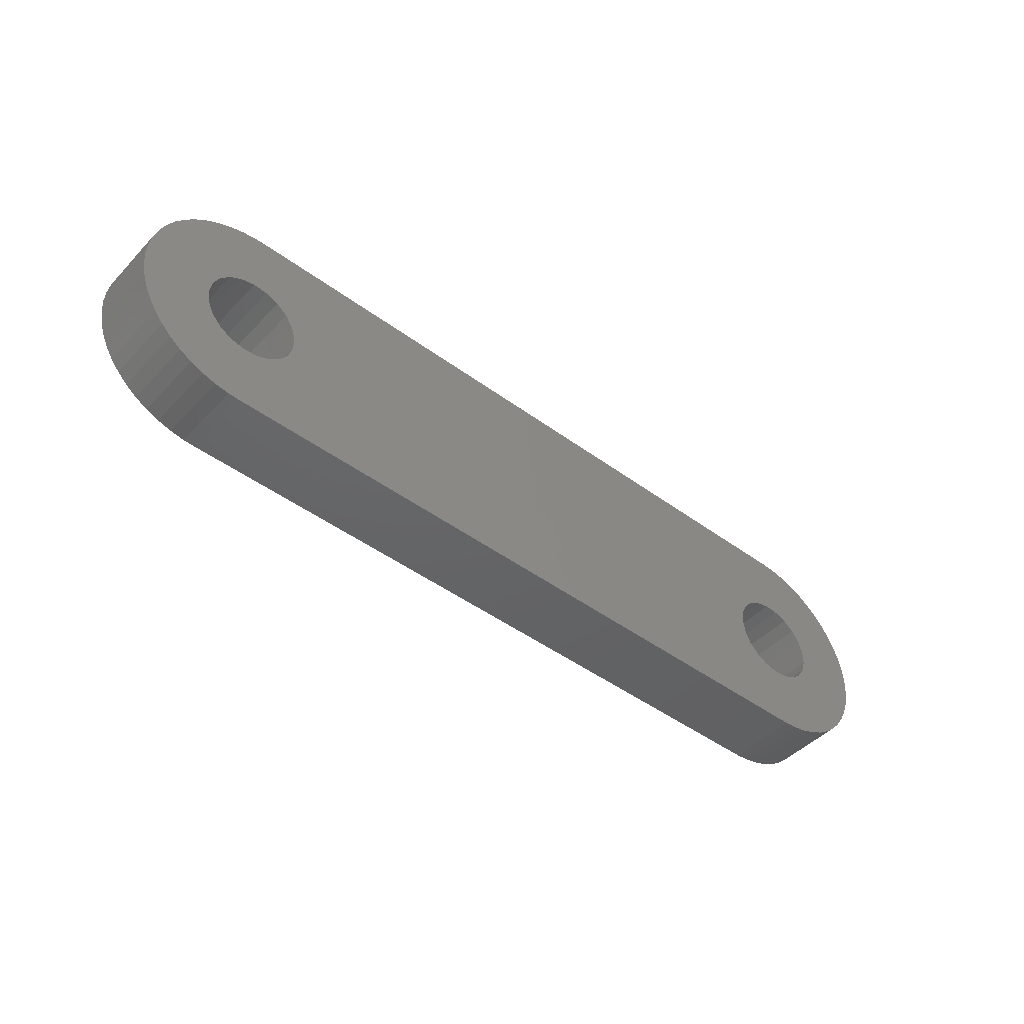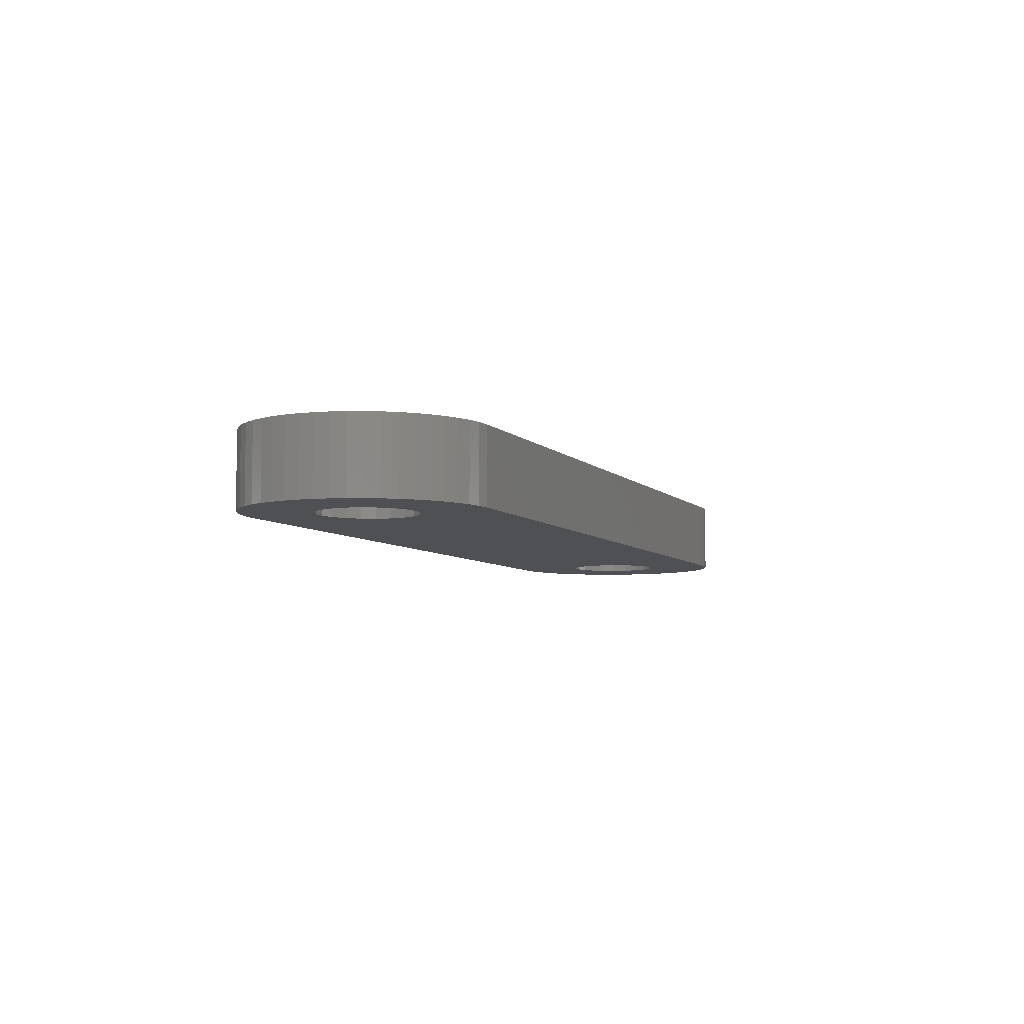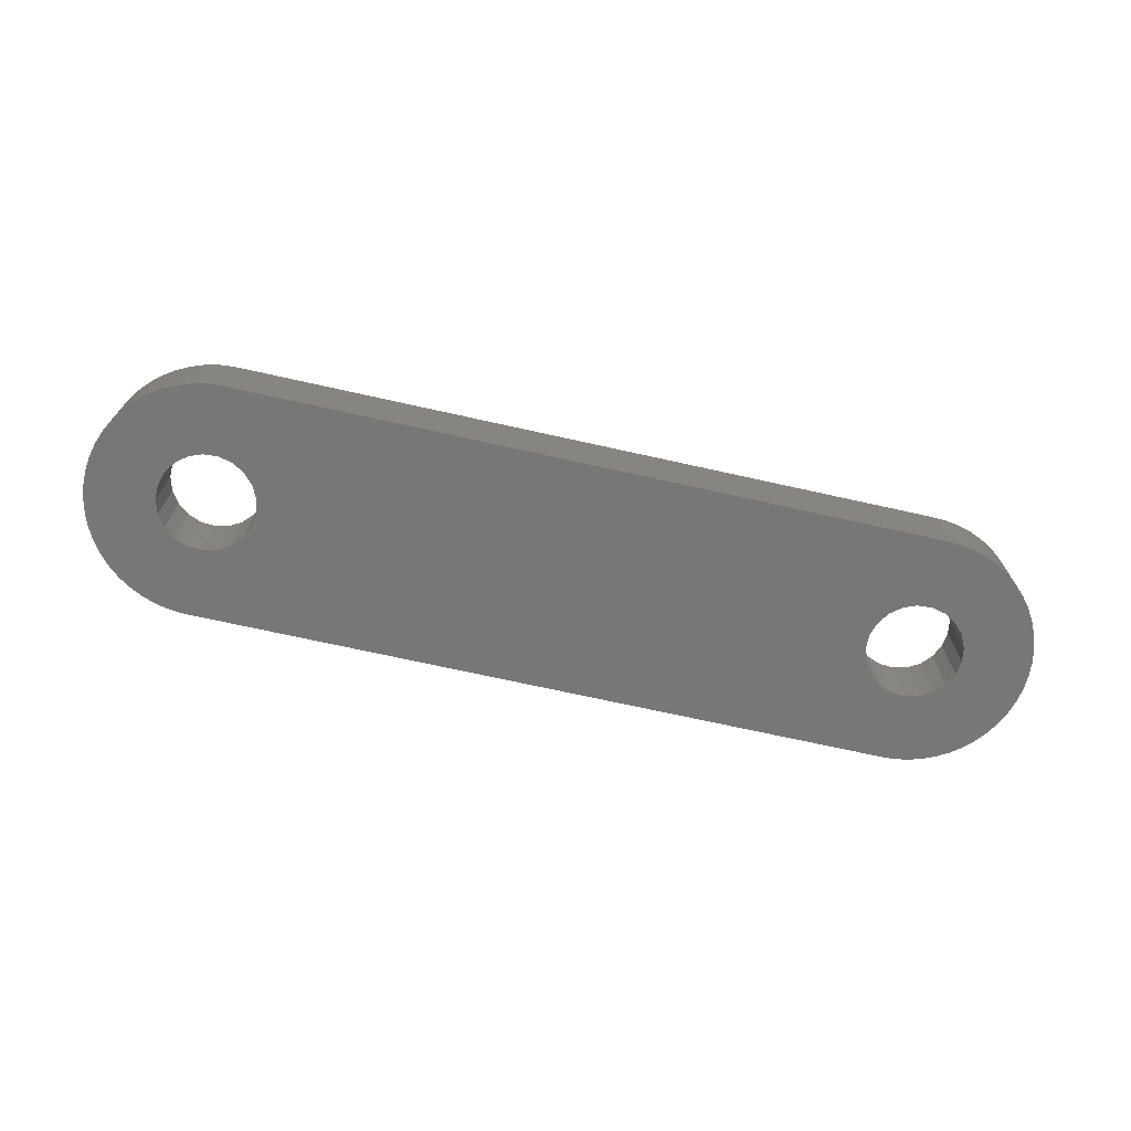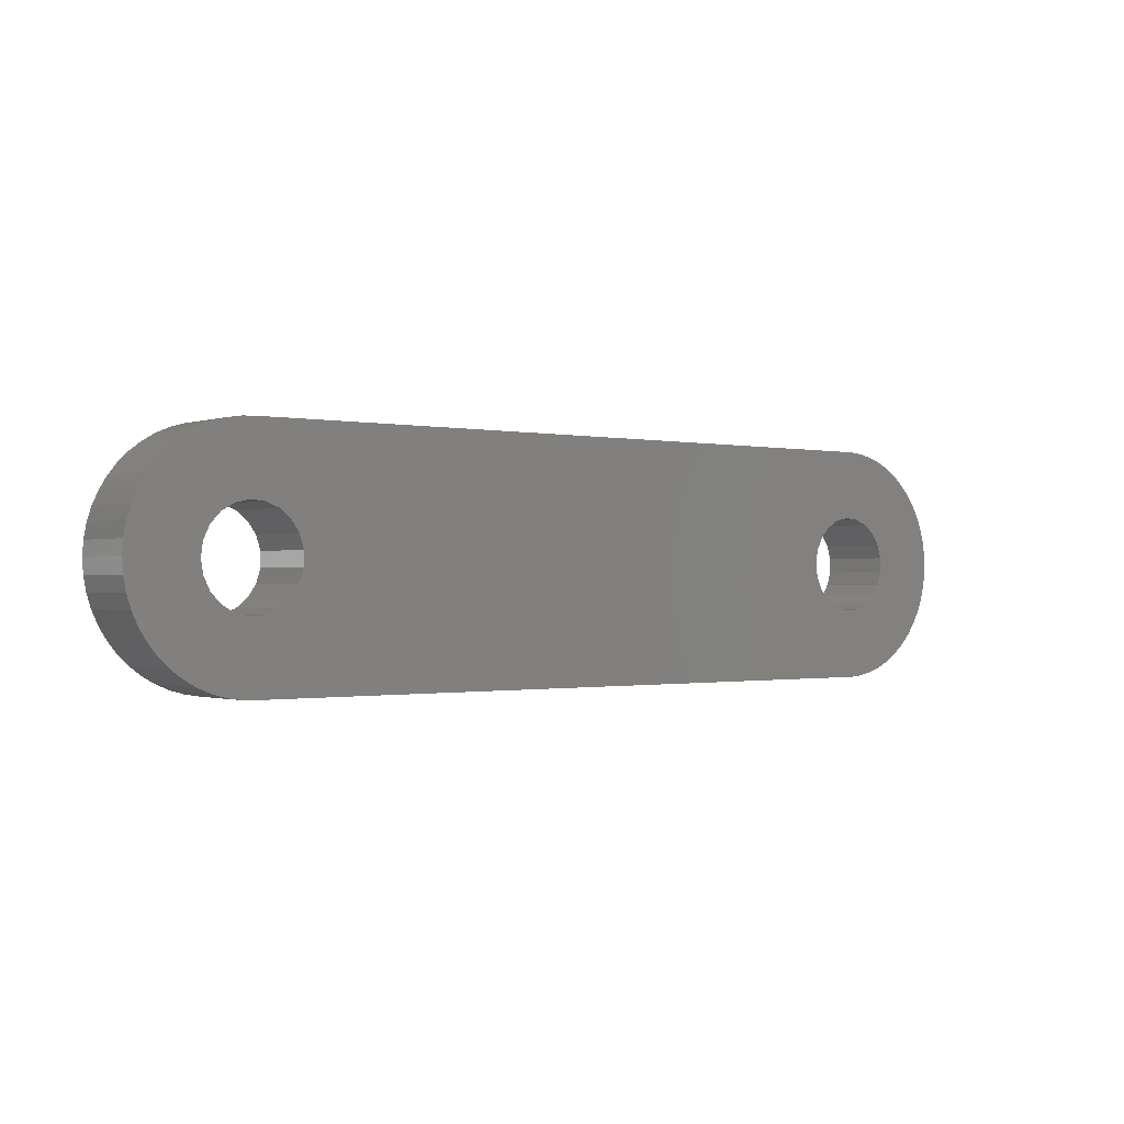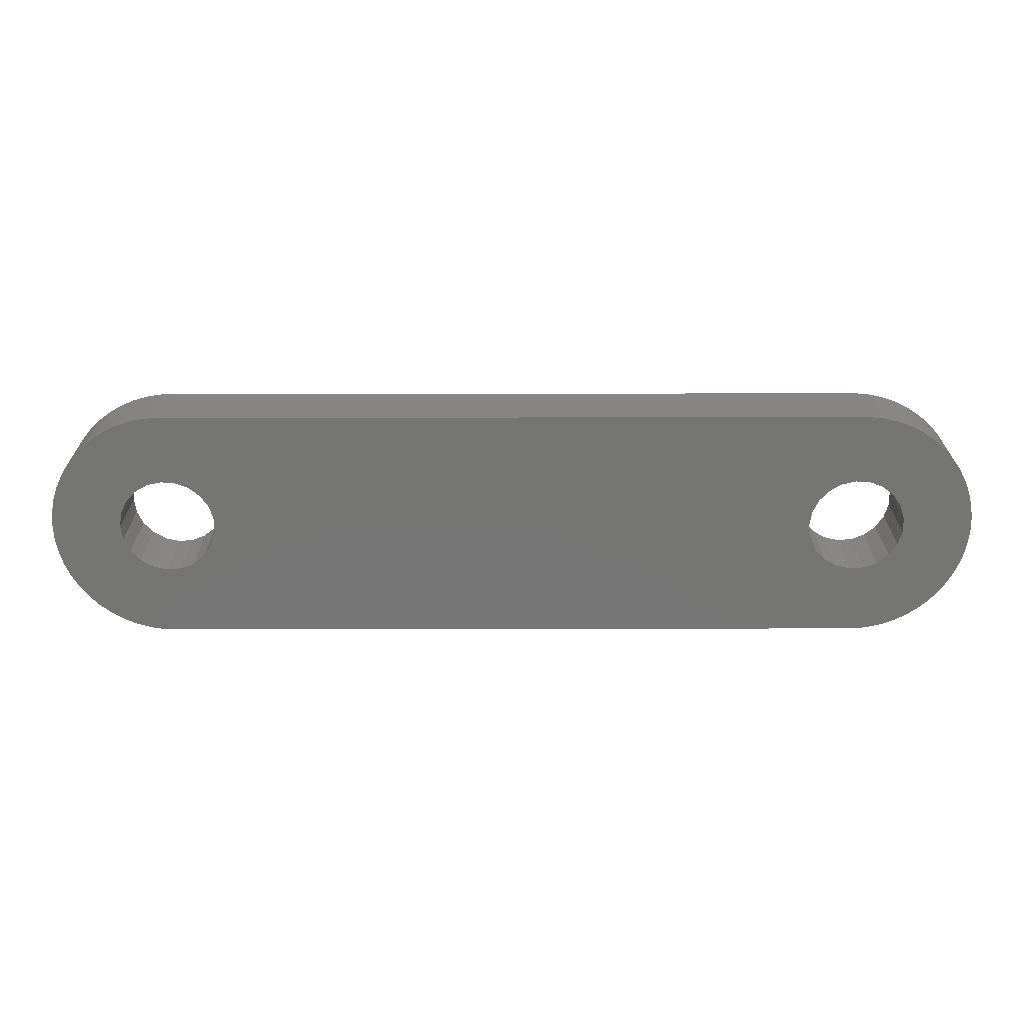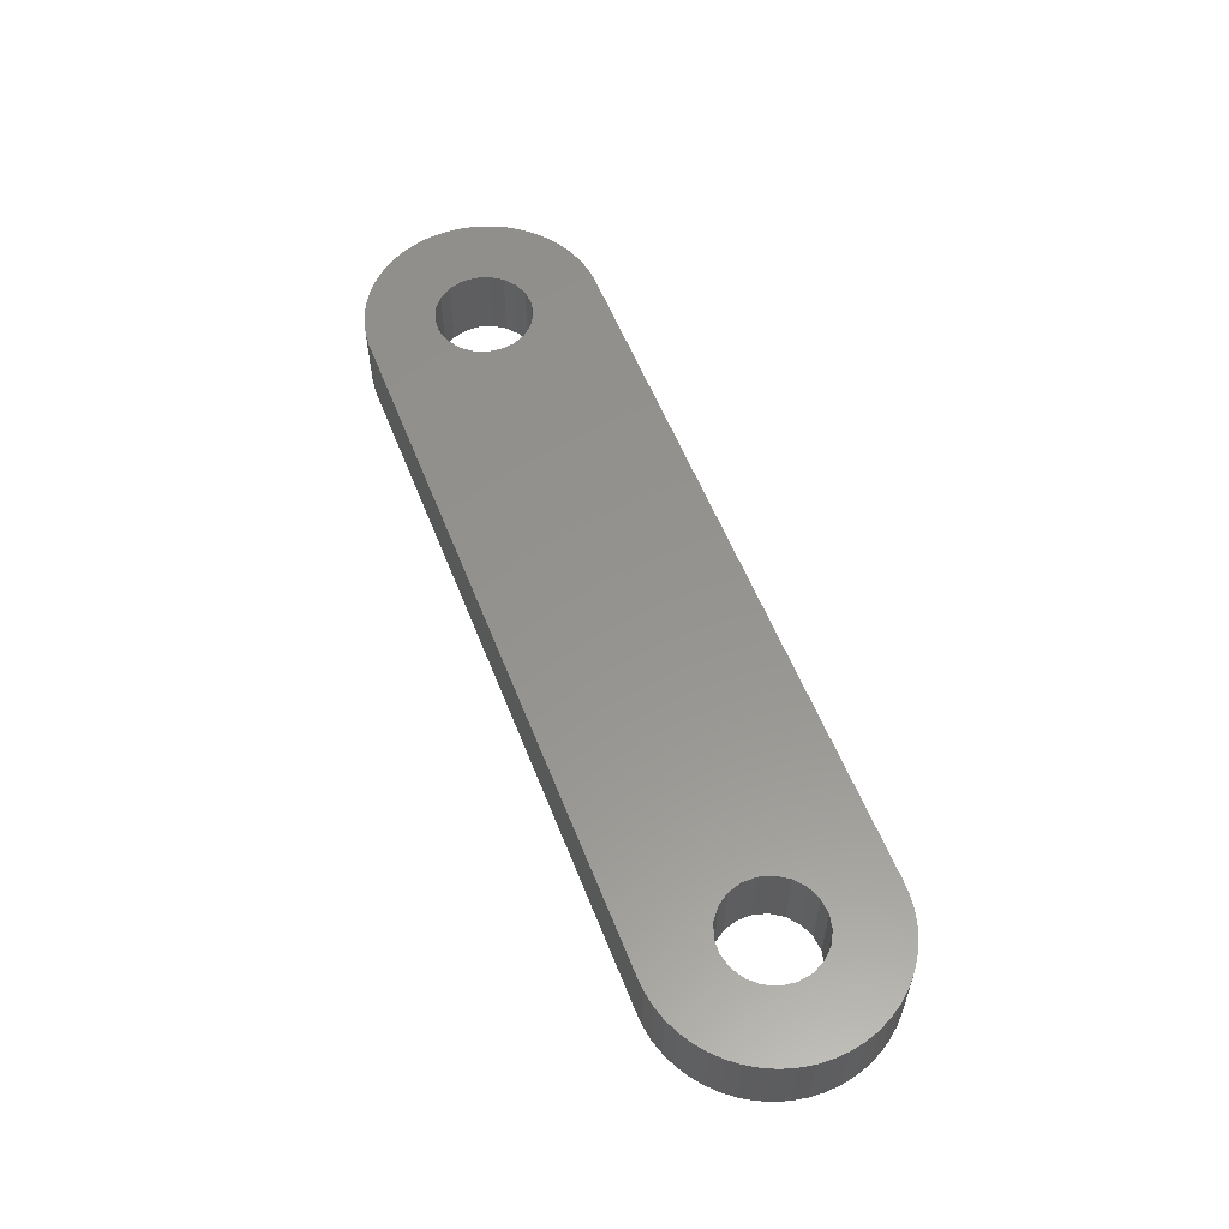
<metadata>
{"format":"stl","ext":"stl","renderer":"f3d","projection":"perspective","resolution":1024,"background":"white","views":[{"elev":-45.6,"azim":139.7,"up":"+Y"},{"elev":-6.2,"azim":-68.4,"up":"+Z"},{"elev":-70.2,"azim":-12.6,"up":"+Z"},{"elev":-0.8,"azim":141.8,"up":"+Y"},{"elev":22.6,"azim":179.8,"up":"+Y"},{"elev":56.9,"azim":68.7,"up":"+Z"}]}
</metadata>
<code>
# stl→obj: 190 verts, 384 faces
v -15.99 82.75 0
v -15.99 83.25 2.5
v -15.99 83.25 0
v -15.99 82.75 2.5
v 16 83 2.5
v 15.97 83.49 0
v 15.97 83.49 2.5
v 16 83 0
v 11.88 79 0
v 12.37 79.02 2.5
v 11.88 79 2.5
v 12.37 79.02 0
v 14.96 80.31 2.5
v 15.26 80.69 0
v 15.26 80.69 2.5
v 14.96 80.31 0
v -15.93 83.73 0
v -15.81 84.21 2.5
v -15.81 84.21 0
v -15.93 83.73 2.5
v 12.86 86.91 0
v 12.37 86.98 2.5
v 12.86 86.91 2.5
v 12.37 86.98 0
v 15.97 82.51 2.5
v 15.97 82.51 0
v -12.61 79.05 0
v -12.12 79 2.5
v -12.61 79.05 2.5
v -12.12 79 0
v -13.09 86.85 0
v -13.56 86.68 2.5
v -13.09 86.85 2.5
v -13.56 86.68 0
v 15.26 85.31 2.5
v 14.96 85.69 0
v 14.96 85.69 2.5
v 15.26 85.31 0
v 13.33 79.23 0
v 13.78 79.42 2.5
v 13.33 79.23 2.5
v 13.78 79.42 0
v 14.6 79.96 0
v 14.6 79.96 2.5
v -14.78 80.13 0
v -15.12 80.49 2.5
v -15.12 80.49 0
v -14.78 80.13 2.5
v -14 79.54 0
v -13.56 79.32 2.5
v -14 79.54 2.5
v -13.56 79.32 0
v 13.65 83 0
v 13.58 82.51 0
v 15.88 82.02 0
v 15.73 81.56 0
v 13.58 83.49 0
v 15.52 81.11 0
v 15.88 83.98 0
v 13.36 82.07 0
v 15.73 84.44 0
v 15.52 84.89 0
v 13.03 81.71 0
v 13.36 83.93 0
v 14.21 79.67 0
v 13.03 84.29 0
v 12.6 81.46 0
v 12.86 79.09 0
v 12.12 81.35 0
v 11.63 81.39 0
v 11.18 81.57 0
v 10.79 81.88 0
v 10.51 82.28 0
v 10.37 82.75 0
v -10.35 83 0
v 10.37 83.25 0
v -10.42 82.51 0
v -10.64 82.07 0
v -10.97 81.71 0
v -11.4 81.46 0
v -11.88 81.35 0
v -12.37 81.39 0
v -13.09 79.15 0
v -12.82 81.57 0
v -14.41 79.81 0
v -13.21 81.88 0
v 14.6 86.04 0
v 14.21 86.33 0
v 13.78 86.58 0
v 12.6 84.54 0
v 13.33 86.77 0
v 12.12 84.65 0
v 11.88 87 0
v 11.63 84.61 0
v 11.18 84.43 0
v 10.79 84.12 0
v 10.51 83.72 0
v -10.42 83.49 0
v -10.64 83.93 0
v -12.12 87 0
v -10.97 84.29 0
v -11.4 84.54 0
v -11.88 84.65 0
v -12.37 84.61 0
v -12.61 86.95 0
v -12.82 84.43 0
v -14.41 86.19 0
v -13.21 84.12 0
v -15.4 85.11 0
v -13.49 83.72 0
v -13.63 83.25 0
v -15.4 80.89 0
v -14 86.46 0
v -13.49 82.28 0
v -15.63 81.33 0
v -14.78 85.87 0
v -15.81 81.79 0
v -15.12 85.51 0
v -13.63 82.75 0
v -15.93 82.27 0
v -15.63 84.67 0
v 13.65 83 2.5
v 13.58 83.49 2.5
v 15.88 83.98 2.5
v 15.73 84.44 2.5
v 13.58 82.51 2.5
v 15.52 84.89 2.5
v 15.88 82.02 2.5
v 13.36 83.93 2.5
v 15.73 81.56 2.5
v 15.52 81.11 2.5
v 13.03 84.29 2.5
v 14.6 86.04 2.5
v 13.36 82.07 2.5
v 14.21 86.33 2.5
v 13.78 86.58 2.5
v 13.03 81.71 2.5
v 12.6 84.54 2.5
v 13.33 86.77 2.5
v 12.12 84.65 2.5
v 11.88 87 2.5
v 11.63 84.61 2.5
v 11.18 84.43 2.5
v 10.79 84.12 2.5
v 10.51 83.72 2.5
v 10.37 83.25 2.5
v -10.35 83 2.5
v 10.37 82.75 2.5
v -10.42 83.49 2.5
v -10.64 83.93 2.5
v -12.12 87 2.5
v -10.97 84.29 2.5
v -11.4 84.54 2.5
v -11.88 84.65 2.5
v -12.37 84.61 2.5
v -12.61 86.95 2.5
v -12.82 84.43 2.5
v -14 86.46 2.5
v -14.41 86.19 2.5
v -13.21 84.12 2.5
v -13.63 82.75 2.5
v -13.63 83.25 2.5
v -14.78 85.87 2.5
v -15.12 85.51 2.5
v -15.4 85.11 2.5
v -14.41 79.81 2.5
v -13.49 83.72 2.5
v -15.63 84.67 2.5
v -15.4 80.89 2.5
v -15.63 81.33 2.5
v -15.81 81.79 2.5
v -15.93 82.27 2.5
v 14.21 79.67 2.5
v 12.6 81.46 2.5
v 12.86 79.09 2.5
v 12.12 81.35 2.5
v 11.63 81.39 2.5
v 11.18 81.57 2.5
v 10.79 81.88 2.5
v 10.51 82.28 2.5
v -10.42 82.51 2.5
v -10.64 82.07 2.5
v -10.97 81.71 2.5
v -11.4 81.46 2.5
v -11.88 81.35 2.5
v -12.37 81.39 2.5
v -12.82 81.57 2.5
v -13.09 79.15 2.5
v -13.21 81.88 2.5
v -13.49 82.28 2.5
f 1 2 3
f 2 1 4
f 5 6 7
f 6 5 8
f 9 10 11
f 10 9 12
f 13 14 15
f 14 13 16
f 17 18 19
f 18 17 20
f 21 22 23
f 22 21 24
f 25 8 5
f 8 25 26
f 27 28 29
f 28 27 30
f 30 11 28
f 11 30 9
f 31 32 33
f 32 31 34
f 35 36 37
f 36 35 38
f 39 40 41
f 40 39 42
f 43 13 44
f 13 43 16
f 45 46 47
f 46 45 48
f 49 50 51
f 50 49 52
f 53 8 26
f 54 26 55
f 8 53 6
f 54 55 56
f 57 6 53
f 54 56 58
f 6 57 59
f 60 58 14
f 59 57 61
f 60 14 16
f 61 57 62
f 63 16 43
f 64 62 57
f 63 43 65
f 62 64 38
f 63 65 42
f 38 64 36
f 66 36 64
f 26 54 53
f 58 60 54
f 67 42 39
f 16 63 60
f 67 39 68
f 42 67 63
f 69 68 12
f 68 69 67
f 9 69 12
f 9 70 69
f 9 71 70
f 9 72 71
f 9 73 72
f 74 75 76
f 77 74 73
f 78 73 9
f 74 77 75
f 73 78 77
f 30 78 9
f 78 30 79
f 79 30 80
f 80 30 81
f 30 82 81
f 27 82 30
f 83 82 27
f 52 82 83
f 82 52 84
f 49 84 52
f 85 84 49
f 84 85 86
f 47 86 45
f 45 86 85
f 36 66 87
f 87 66 88
f 88 66 89
f 90 89 66
f 89 90 91
f 91 90 21
f 92 21 90
f 21 92 24
f 92 93 24
f 94 93 92
f 95 93 94
f 96 93 95
f 97 93 96
f 98 76 75
f 76 98 97
f 99 97 98
f 97 99 93
f 100 99 101
f 100 101 102
f 100 102 103
f 99 100 93
f 104 100 103
f 104 105 100
f 34 104 106
f 104 31 105
f 107 106 108
f 109 108 110
f 104 34 31
f 19 110 111
f 112 86 47
f 106 113 34
f 86 112 114
f 106 107 113
f 115 114 112
f 108 116 107
f 117 114 115
f 108 118 116
f 114 117 119
f 108 109 118
f 120 119 117
f 110 121 109
f 1 119 120
f 110 19 121
f 119 1 111
f 111 17 19
f 3 111 1
f 111 3 17
f 122 5 7
f 123 7 124
f 5 122 25
f 123 124 125
f 126 25 122
f 123 125 127
f 25 126 128
f 129 127 35
f 128 126 130
f 129 35 37
f 130 126 131
f 132 37 133
f 134 131 126
f 132 133 135
f 131 134 15
f 132 135 136
f 15 134 13
f 137 13 134
f 7 123 122
f 127 129 123
f 138 136 139
f 37 132 129
f 138 139 23
f 136 138 132
f 140 23 22
f 23 140 138
f 141 140 22
f 141 142 140
f 141 143 142
f 141 144 143
f 141 145 144
f 146 147 148
f 149 146 145
f 150 145 141
f 146 149 147
f 145 150 149
f 151 150 141
f 150 151 152
f 152 151 153
f 153 151 154
f 151 155 154
f 156 155 151
f 33 155 156
f 32 155 33
f 155 32 157
f 158 157 32
f 159 157 158
f 157 159 160
f 4 161 162
f 163 160 159
f 164 160 163
f 165 160 164
f 161 166 51
f 160 165 167
f 161 48 166
f 168 167 165
f 161 46 48
f 18 167 168
f 161 169 46
f 167 18 162
f 161 170 169
f 20 162 18
f 161 171 170
f 2 162 20
f 161 172 171
f 4 162 2
f 161 4 172
f 13 137 44
f 44 137 173
f 173 137 40
f 174 40 137
f 40 174 41
f 41 174 175
f 176 175 174
f 175 176 10
f 176 11 10
f 177 11 176
f 178 11 177
f 179 11 178
f 180 11 179
f 181 148 147
f 148 181 180
f 182 180 181
f 180 182 11
f 28 182 183
f 28 183 184
f 28 184 185
f 182 28 11
f 186 28 185
f 186 29 28
f 50 186 187
f 186 188 29
f 51 187 189
f 51 189 190
f 186 50 188
f 51 190 161
f 187 51 50
f 3 20 17
f 20 3 2
f 19 168 121
f 168 19 18
f 93 151 141
f 151 93 100
f 24 141 22
f 141 24 93
f 124 61 125
f 61 124 59
f 88 136 135
f 136 88 89
f 36 133 37
f 133 36 87
f 89 139 136
f 139 89 91
f 65 44 173
f 44 65 43
f 68 41 175
f 41 68 39
f 12 175 10
f 175 12 68
f 131 56 130
f 56 131 58
f 15 58 131
f 58 15 14
f 130 55 128
f 55 130 56
f 128 26 25
f 26 128 55
f 83 29 188
f 29 83 27
f 115 171 117
f 171 115 170
f 47 169 112
f 169 47 46
f 109 164 118
f 164 109 165
f 118 163 116
f 163 118 164
f 7 59 124
f 59 7 6
f 127 38 35
f 38 127 62
f 125 62 127
f 62 125 61
f 87 135 133
f 135 87 88
f 91 23 139
f 23 91 21
f 42 173 40
f 173 42 65
f 85 51 166
f 51 85 49
f 45 166 48
f 166 45 85
f 117 172 120
f 172 117 171
f 120 4 1
f 4 120 172
f 121 165 109
f 165 121 168
f 105 33 156
f 33 105 31
f 100 156 151
f 156 100 105
f 113 159 158
f 159 113 107
f 34 158 32
f 158 34 113
f 107 163 159
f 163 107 116
f 52 188 50
f 188 52 83
f 112 170 115
f 170 112 169
f 75 149 98
f 149 75 147
f 161 111 162
f 111 161 119
f 104 154 155
f 154 104 103
f 84 189 187
f 189 84 86
f 99 152 101
f 152 99 150
f 98 150 99
f 150 98 149
f 167 108 160
f 108 167 110
f 162 110 167
f 110 162 111
f 106 155 157
f 155 106 104
f 82 187 186
f 187 82 84
f 190 119 161
f 119 190 114
f 103 153 154
f 153 103 102
f 102 152 153
f 152 102 101
f 108 157 160
f 157 108 106
f 79 182 78
f 182 79 183
f 80 185 184
f 185 80 81
f 81 186 185
f 186 81 82
f 189 114 190
f 114 189 86
f 78 181 77
f 181 78 182
f 79 184 183
f 184 79 80
f 77 147 75
f 147 77 181
f 53 123 57
f 123 53 122
f 148 76 146
f 76 148 74
f 94 140 142
f 140 94 92
f 64 132 66
f 132 64 129
f 57 129 64
f 129 57 123
f 145 96 144
f 96 145 97
f 146 97 145
f 97 146 76
f 95 142 143
f 142 95 94
f 70 178 177
f 178 70 71
f 180 74 148
f 74 180 73
f 92 138 140
f 138 92 90
f 90 132 138
f 132 90 66
f 96 143 144
f 143 96 95
f 63 134 60
f 134 63 137
f 67 176 174
f 176 67 69
f 69 177 176
f 177 69 70
f 179 73 180
f 73 179 72
f 60 126 54
f 126 60 134
f 63 174 137
f 174 63 67
f 71 179 178
f 179 71 72
f 54 122 53
f 122 54 126

</code>
